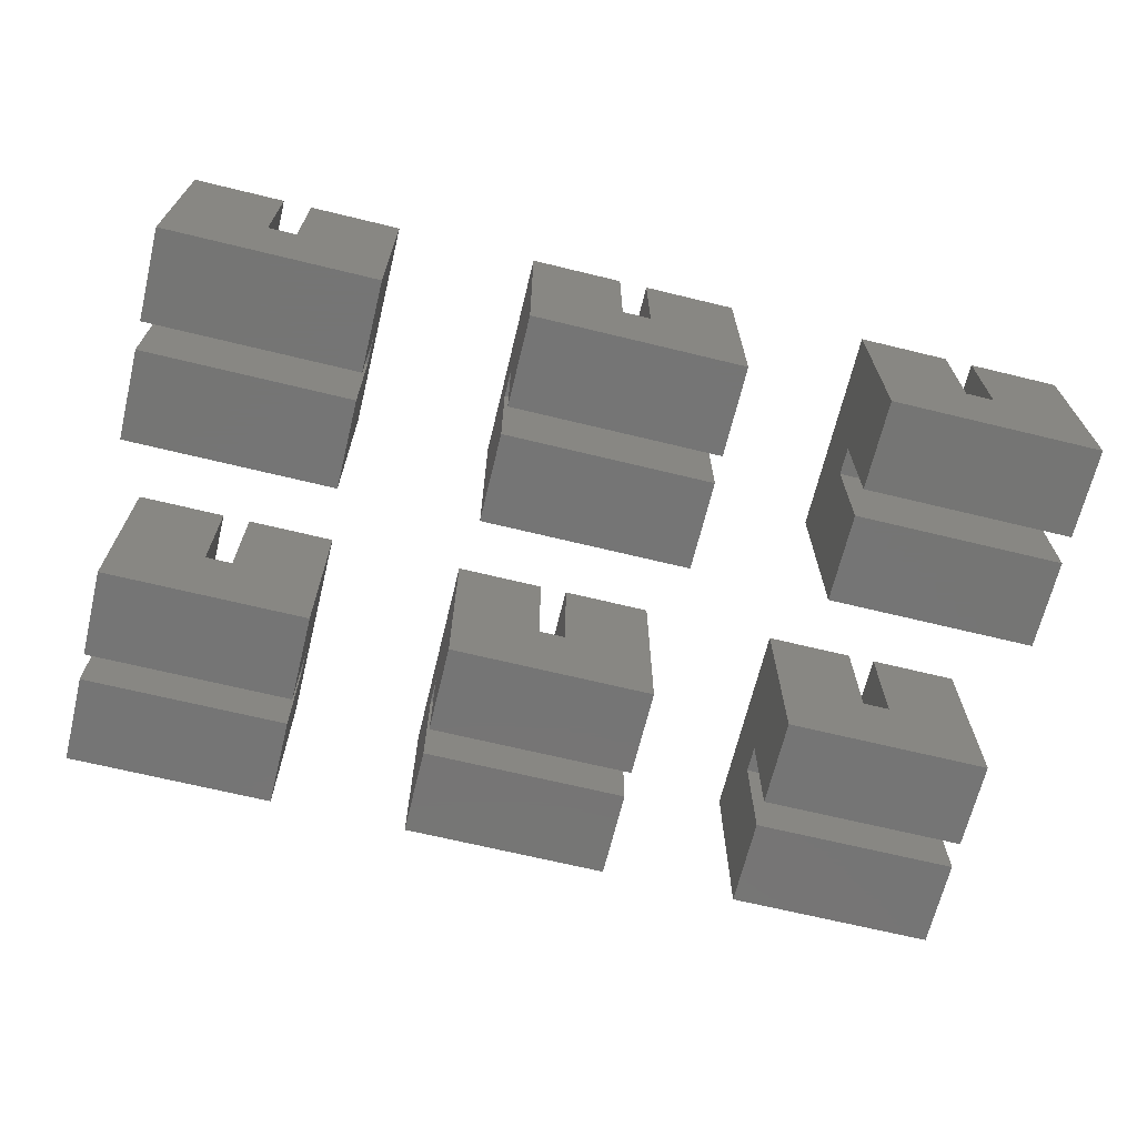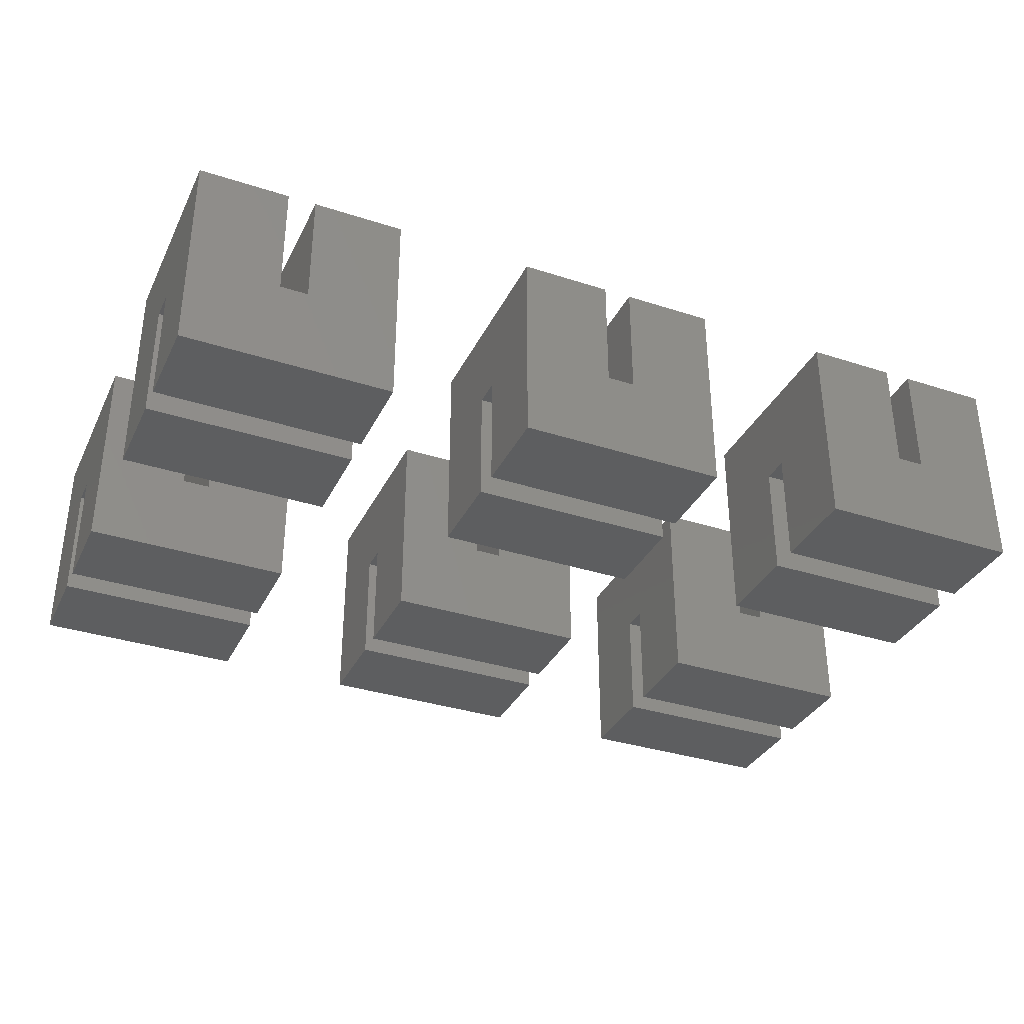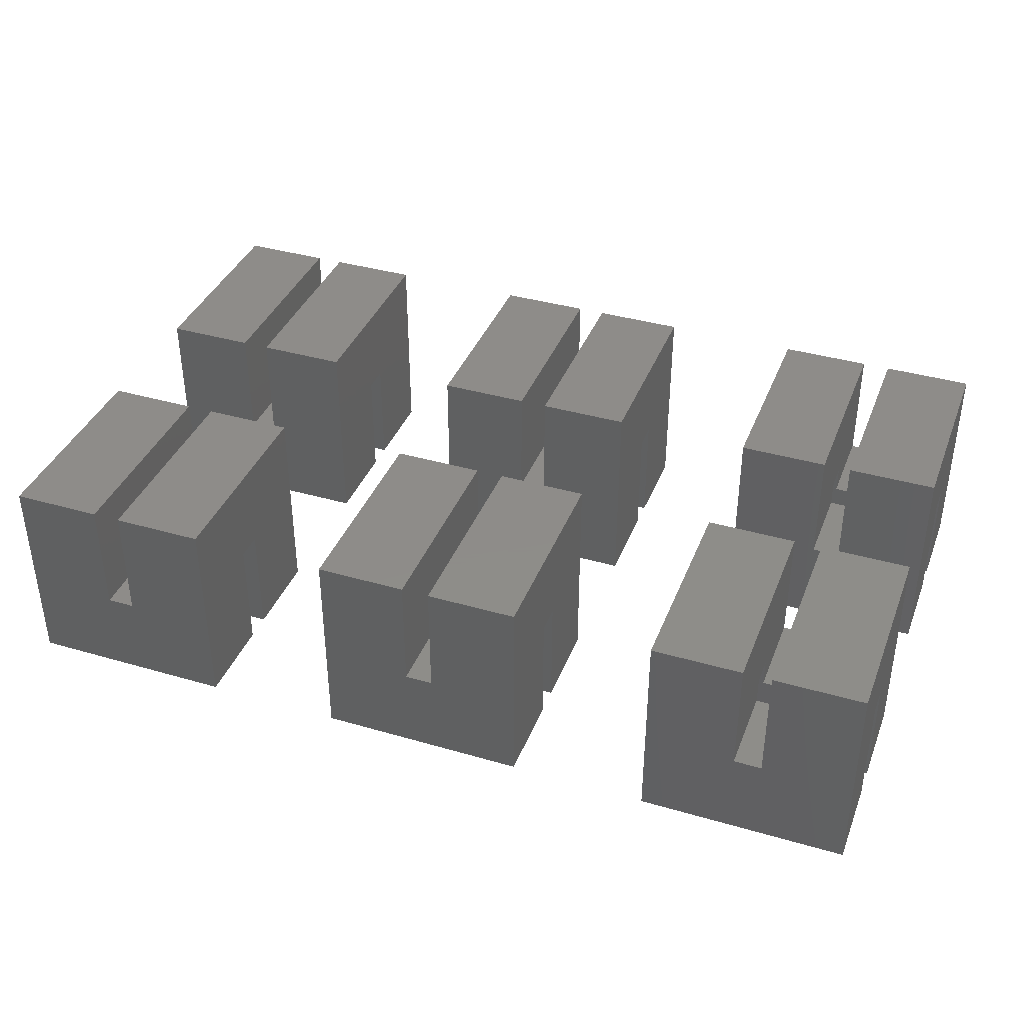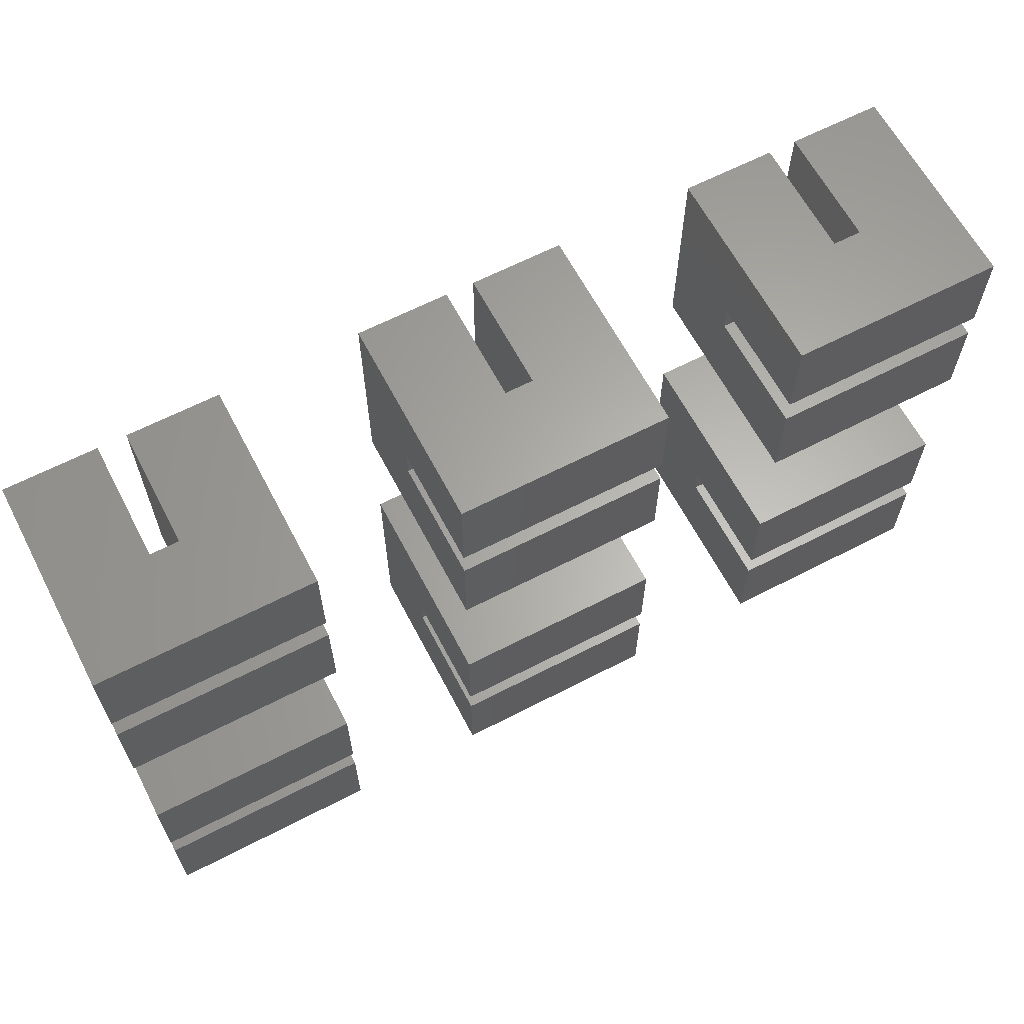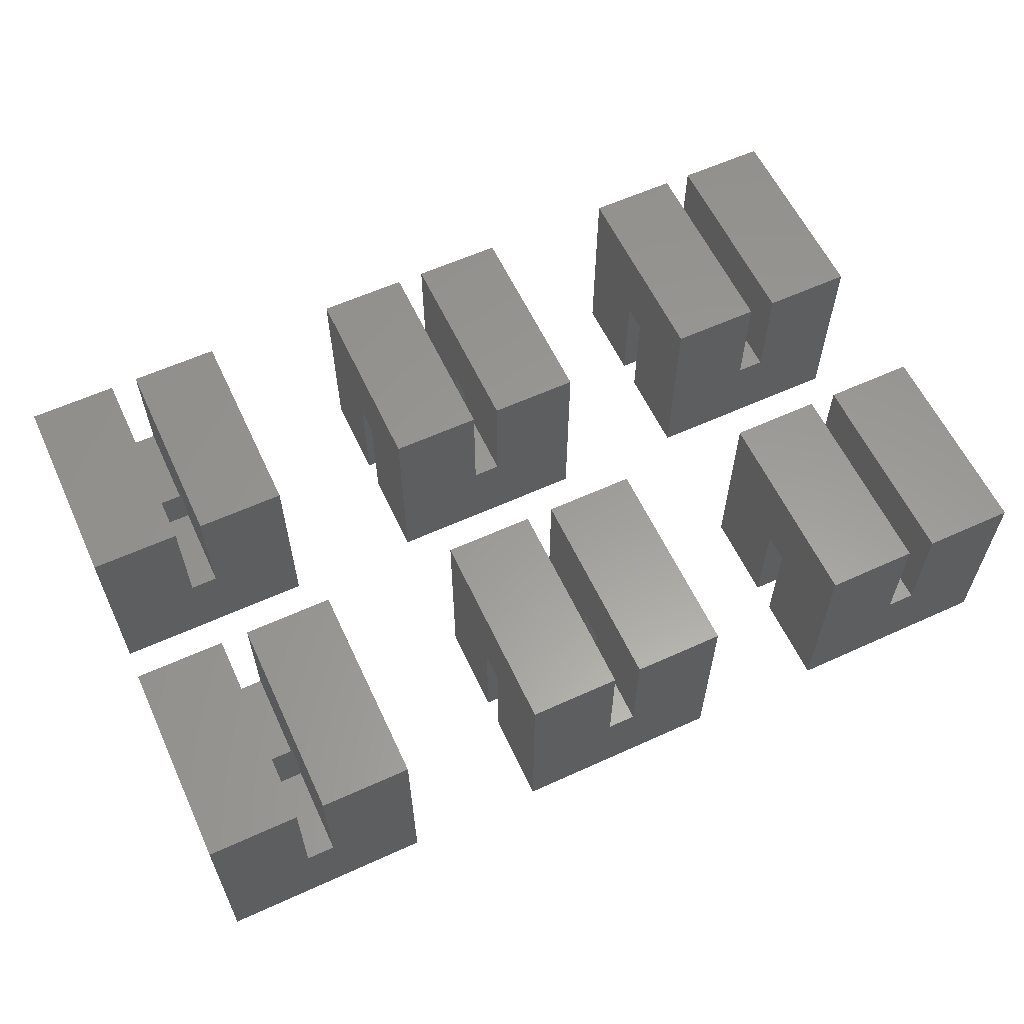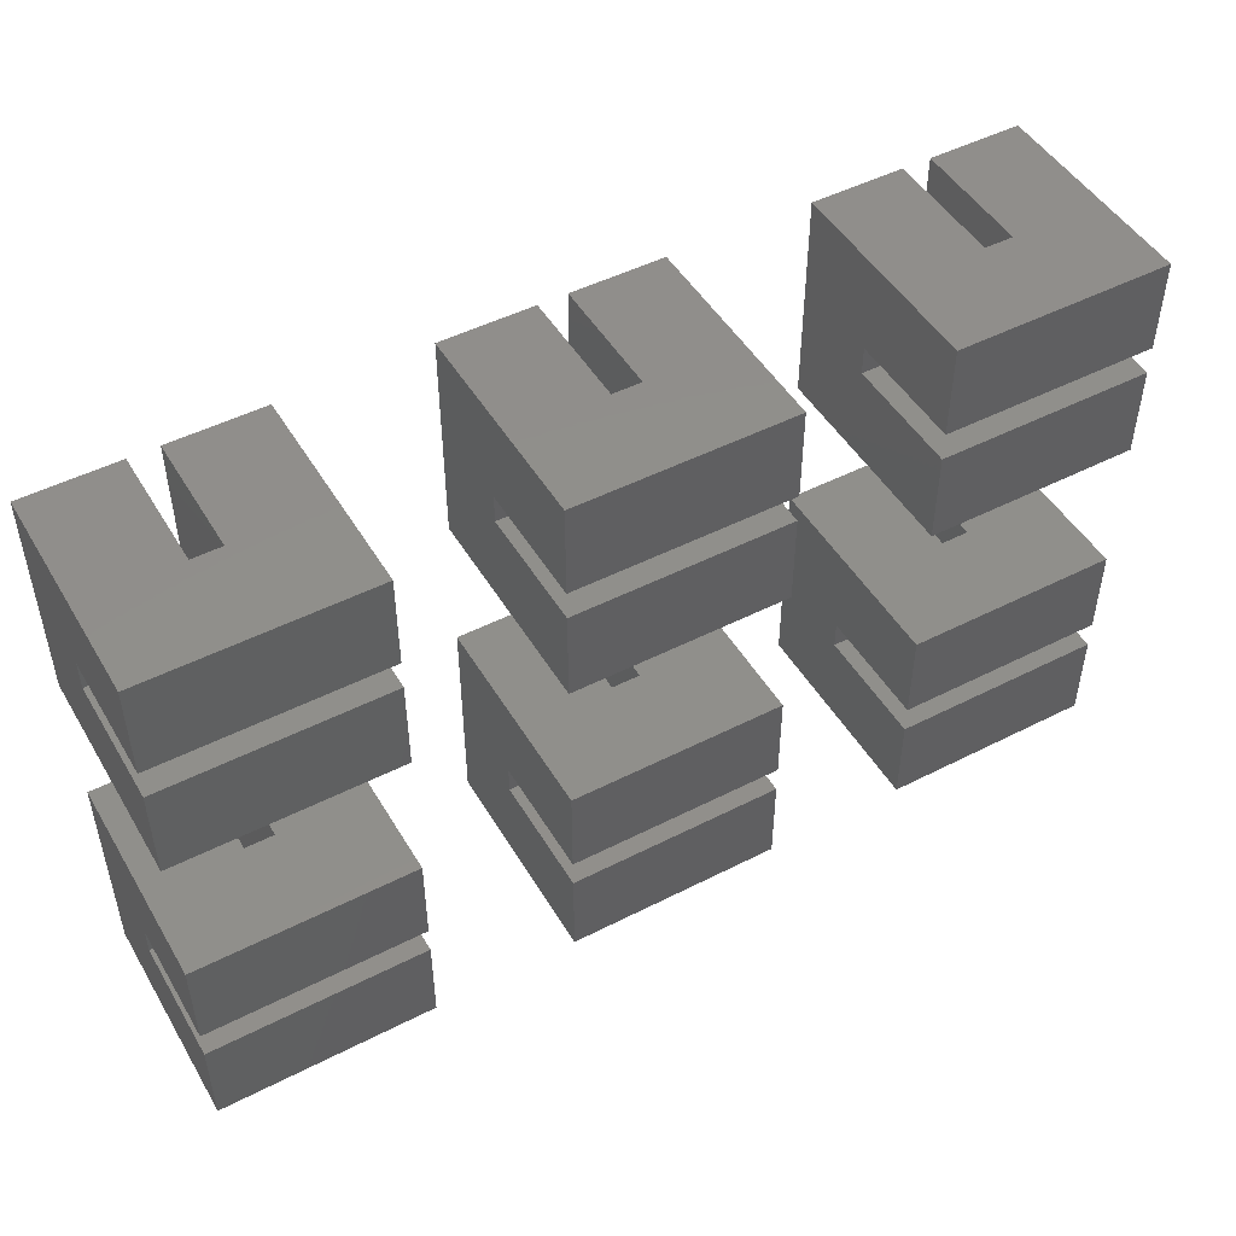
<metadata>
{"format":"stl","ext":"stl","renderer":"f3d","projection":"perspective","resolution":1024,"background":"white","views":[{"elev":-67.6,"azim":-13.7,"up":"+Z"},{"elev":-34.5,"azim":156.5,"up":"+Z"},{"elev":38.3,"azim":-159.8,"up":"+Z"},{"elev":63.5,"azim":152.4,"up":"+Y"},{"elev":59.9,"azim":-25.0,"up":"+Z"},{"elev":48.4,"azim":150.3,"up":"+Y"}]}
</metadata>
<code>
# stl→obj: 192 verts, 384 faces
v 17.5 24 -7.5
v 17.5 17.5 -7.5
v 17.5 24 1
v 17.5 26 1
v 17.5 32.5 -7.5
v 17.5 26 -7.5
v 17.5 32.5 7.5
v 17.5 17.5 7.5
v 24 17.5 7.5
v 24 32.5 7.5
v 26 32.5 7.5
v 32.5 17.5 7.5
v 32.5 32.5 7.5
v 26 17.5 7.5
v 32.5 26 1
v 32.5 32.5 -7.5
v 32.5 24 1
v 32.5 17.5 -7.5
v 32.5 24 -7.5
v 32.5 26 -7.5
v 26 32.5 -1
v 24 32.5 -1
v 24 17.5 -1
v 26 17.5 -1
v 24 26 1
v 24 24 1
v 24 24 -1
v 24 26 -1
v 26 24 -1
v 26 24 1
v 26 26 1
v 26 26 -1
v 17.5 49 -7.5
v 17.5 42.5 -7.5
v 17.5 49 1
v 17.5 51 1
v 17.5 57.5 -7.5
v 17.5 51 -7.5
v 17.5 57.5 7.5
v 17.5 42.5 7.5
v 24 42.5 7.5
v 24 57.5 7.5
v 26 57.5 7.5
v 32.5 42.5 7.5
v 32.5 57.5 7.5
v 26 42.5 7.5
v 32.5 51 1
v 32.5 57.5 -7.5
v 32.5 49 1
v 32.5 42.5 -7.5
v 32.5 49 -7.5
v 32.5 51 -7.5
v 26 57.5 -1
v 24 57.5 -1
v 24 42.5 -1
v 26 42.5 -1
v 24 51 1
v 24 49 1
v 24 49 -1
v 24 51 -1
v 26 49 -1
v 26 49 1
v 26 51 1
v 26 51 -1
v 42.5 24 -7.5
v 42.5 17.5 -7.5
v 42.5 24 1
v 42.5 26 1
v 42.5 32.5 -7.5
v 42.5 26 -7.5
v 42.5 32.5 7.5
v 42.5 17.5 7.5
v 49 17.5 7.5
v 49 32.5 7.5
v 51 32.5 7.5
v 57.5 17.5 7.5
v 57.5 32.5 7.5
v 51 17.5 7.5
v 57.5 26 1
v 57.5 32.5 -7.5
v 57.5 24 1
v 57.5 17.5 -7.5
v 57.5 24 -7.5
v 57.5 26 -7.5
v 51 32.5 -1
v 49 32.5 -1
v 49 17.5 -1
v 51 17.5 -1
v 49 26 1
v 49 24 1
v 49 24 -1
v 49 26 -1
v 51 24 -1
v 51 24 1
v 51 26 1
v 51 26 -1
v 42.5 49 -7.5
v 42.5 42.5 -7.5
v 42.5 49 1
v 42.5 51 1
v 42.5 57.5 -7.5
v 42.5 51 -7.5
v 42.5 57.5 7.5
v 42.5 42.5 7.5
v 49 42.5 7.5
v 49 57.5 7.5
v 51 57.5 7.5
v 57.5 42.5 7.5
v 57.5 57.5 7.5
v 51 42.5 7.5
v 57.5 51 1
v 57.5 57.5 -7.5
v 57.5 49 1
v 57.5 42.5 -7.5
v 57.5 49 -7.5
v 57.5 51 -7.5
v 51 57.5 -1
v 49 57.5 -1
v 49 42.5 -1
v 51 42.5 -1
v 49 51 1
v 49 49 1
v 49 49 -1
v 49 51 -1
v 51 49 -1
v 51 49 1
v 51 51 1
v 51 51 -1
v 67.5 24 -7.5
v 67.5 17.5 -7.5
v 67.5 24 1
v 67.5 26 1
v 67.5 32.5 -7.5
v 67.5 26 -7.5
v 67.5 32.5 7.5
v 67.5 17.5 7.5
v 74 17.5 7.5
v 74 32.5 7.5
v 76 32.5 7.5
v 82.5 17.5 7.5
v 82.5 32.5 7.5
v 76 17.5 7.5
v 82.5 26 1
v 82.5 32.5 -7.5
v 82.5 24 1
v 82.5 17.5 -7.5
v 82.5 24 -7.5
v 82.5 26 -7.5
v 76 32.5 -1
v 74 32.5 -1
v 74 17.5 -1
v 76 17.5 -1
v 74 26 1
v 74 24 1
v 74 24 -1
v 74 26 -1
v 76 24 -1
v 76 24 1
v 76 26 1
v 76 26 -1
v 67.5 49 -7.5
v 67.5 42.5 -7.5
v 67.5 49 1
v 67.5 51 1
v 67.5 57.5 -7.5
v 67.5 51 -7.5
v 67.5 57.5 7.5
v 67.5 42.5 7.5
v 74 42.5 7.5
v 74 57.5 7.5
v 76 57.5 7.5
v 82.5 42.5 7.5
v 82.5 57.5 7.5
v 76 42.5 7.5
v 82.5 51 1
v 82.5 57.5 -7.5
v 82.5 49 1
v 82.5 42.5 -7.5
v 82.5 49 -7.5
v 82.5 51 -7.5
v 76 57.5 -1
v 74 57.5 -1
v 74 42.5 -1
v 76 42.5 -1
v 74 51 1
v 74 49 1
v 74 49 -1
v 74 51 -1
v 76 49 -1
v 76 49 1
v 76 51 1
v 76 51 -1
f 1 2 3
f 4 5 6
f 5 4 7
f 3 7 4
f 3 8 7
f 8 3 2
f 7 9 10
f 9 7 8
f 11 12 13
f 12 11 14
f 13 15 16
f 13 17 15
f 12 17 13
f 18 17 12
f 17 18 19
f 16 15 20
f 13 21 11
f 21 16 22
f 16 21 13
f 22 7 10
f 22 5 7
f 5 22 16
f 6 16 20
f 16 6 5
f 2 19 18
f 19 2 1
f 8 23 9
f 23 2 24
f 2 23 8
f 24 12 14
f 24 18 12
f 18 24 2
f 10 25 22
f 10 26 25
f 9 26 10
f 23 26 9
f 26 23 27
f 22 25 28
f 29 24 30
f 31 21 32
f 21 31 11
f 30 11 31
f 14 30 24
f 30 14 11
f 27 24 29
f 24 27 23
f 22 32 21
f 32 22 28
f 3 25 26
f 25 3 4
f 30 15 17
f 15 30 31
f 4 28 25
f 28 6 32
f 6 28 4
f 32 15 31
f 20 32 6
f 32 20 15
f 17 29 30
f 29 19 27
f 19 29 17
f 27 3 26
f 1 27 19
f 27 1 3
f 33 34 35
f 36 37 38
f 37 36 39
f 35 39 36
f 35 40 39
f 40 35 34
f 39 41 42
f 41 39 40
f 43 44 45
f 44 43 46
f 45 47 48
f 45 49 47
f 44 49 45
f 50 49 44
f 49 50 51
f 48 47 52
f 45 53 43
f 53 48 54
f 48 53 45
f 54 39 42
f 54 37 39
f 37 54 48
f 38 48 52
f 48 38 37
f 34 51 50
f 51 34 33
f 40 55 41
f 55 34 56
f 34 55 40
f 56 44 46
f 56 50 44
f 50 56 34
f 42 57 54
f 42 58 57
f 41 58 42
f 55 58 41
f 58 55 59
f 54 57 60
f 61 56 62
f 63 53 64
f 53 63 43
f 62 43 63
f 46 62 56
f 62 46 43
f 59 56 61
f 56 59 55
f 54 64 53
f 64 54 60
f 35 57 58
f 57 35 36
f 62 47 49
f 47 62 63
f 36 60 57
f 60 38 64
f 38 60 36
f 64 47 63
f 52 64 38
f 64 52 47
f 49 61 62
f 61 51 59
f 51 61 49
f 59 35 58
f 33 59 51
f 59 33 35
f 65 66 67
f 68 69 70
f 69 68 71
f 67 71 68
f 67 72 71
f 72 67 66
f 71 73 74
f 73 71 72
f 75 76 77
f 76 75 78
f 77 79 80
f 77 81 79
f 76 81 77
f 82 81 76
f 81 82 83
f 80 79 84
f 77 85 75
f 85 80 86
f 80 85 77
f 86 71 74
f 86 69 71
f 69 86 80
f 70 80 84
f 80 70 69
f 66 83 82
f 83 66 65
f 72 87 73
f 87 66 88
f 66 87 72
f 88 76 78
f 88 82 76
f 82 88 66
f 74 89 86
f 74 90 89
f 73 90 74
f 87 90 73
f 90 87 91
f 86 89 92
f 93 88 94
f 95 85 96
f 85 95 75
f 94 75 95
f 78 94 88
f 94 78 75
f 91 88 93
f 88 91 87
f 86 96 85
f 96 86 92
f 67 89 90
f 89 67 68
f 94 79 81
f 79 94 95
f 68 92 89
f 92 70 96
f 70 92 68
f 96 79 95
f 84 96 70
f 96 84 79
f 81 93 94
f 93 83 91
f 83 93 81
f 91 67 90
f 65 91 83
f 91 65 67
f 97 98 99
f 100 101 102
f 101 100 103
f 99 103 100
f 99 104 103
f 104 99 98
f 103 105 106
f 105 103 104
f 107 108 109
f 108 107 110
f 109 111 112
f 109 113 111
f 108 113 109
f 114 113 108
f 113 114 115
f 112 111 116
f 109 117 107
f 117 112 118
f 112 117 109
f 118 103 106
f 118 101 103
f 101 118 112
f 102 112 116
f 112 102 101
f 98 115 114
f 115 98 97
f 104 119 105
f 119 98 120
f 98 119 104
f 120 108 110
f 120 114 108
f 114 120 98
f 106 121 118
f 106 122 121
f 105 122 106
f 119 122 105
f 122 119 123
f 118 121 124
f 125 120 126
f 127 117 128
f 117 127 107
f 126 107 127
f 110 126 120
f 126 110 107
f 123 120 125
f 120 123 119
f 118 128 117
f 128 118 124
f 99 121 122
f 121 99 100
f 126 111 113
f 111 126 127
f 100 124 121
f 124 102 128
f 102 124 100
f 128 111 127
f 116 128 102
f 128 116 111
f 113 125 126
f 125 115 123
f 115 125 113
f 123 99 122
f 97 123 115
f 123 97 99
f 129 130 131
f 132 133 134
f 133 132 135
f 131 135 132
f 131 136 135
f 136 131 130
f 135 137 138
f 137 135 136
f 139 140 141
f 140 139 142
f 141 143 144
f 141 145 143
f 140 145 141
f 146 145 140
f 145 146 147
f 144 143 148
f 141 149 139
f 149 144 150
f 144 149 141
f 150 135 138
f 150 133 135
f 133 150 144
f 134 144 148
f 144 134 133
f 130 147 146
f 147 130 129
f 136 151 137
f 151 130 152
f 130 151 136
f 152 140 142
f 152 146 140
f 146 152 130
f 138 153 150
f 138 154 153
f 137 154 138
f 151 154 137
f 154 151 155
f 150 153 156
f 157 152 158
f 159 149 160
f 149 159 139
f 158 139 159
f 142 158 152
f 158 142 139
f 155 152 157
f 152 155 151
f 150 160 149
f 160 150 156
f 131 153 154
f 153 131 132
f 158 143 145
f 143 158 159
f 132 156 153
f 156 134 160
f 134 156 132
f 160 143 159
f 148 160 134
f 160 148 143
f 145 157 158
f 157 147 155
f 147 157 145
f 155 131 154
f 129 155 147
f 155 129 131
f 161 162 163
f 164 165 166
f 165 164 167
f 163 167 164
f 163 168 167
f 168 163 162
f 167 169 170
f 169 167 168
f 171 172 173
f 172 171 174
f 173 175 176
f 173 177 175
f 172 177 173
f 178 177 172
f 177 178 179
f 176 175 180
f 173 181 171
f 181 176 182
f 176 181 173
f 182 167 170
f 182 165 167
f 165 182 176
f 166 176 180
f 176 166 165
f 162 179 178
f 179 162 161
f 168 183 169
f 183 162 184
f 162 183 168
f 184 172 174
f 184 178 172
f 178 184 162
f 170 185 182
f 170 186 185
f 169 186 170
f 183 186 169
f 186 183 187
f 182 185 188
f 189 184 190
f 191 181 192
f 181 191 171
f 190 171 191
f 174 190 184
f 190 174 171
f 187 184 189
f 184 187 183
f 182 192 181
f 192 182 188
f 163 185 186
f 185 163 164
f 190 175 177
f 175 190 191
f 164 188 185
f 188 166 192
f 166 188 164
f 192 175 191
f 180 192 166
f 192 180 175
f 177 189 190
f 189 179 187
f 179 189 177
f 187 163 186
f 161 187 179
f 187 161 163

</code>
